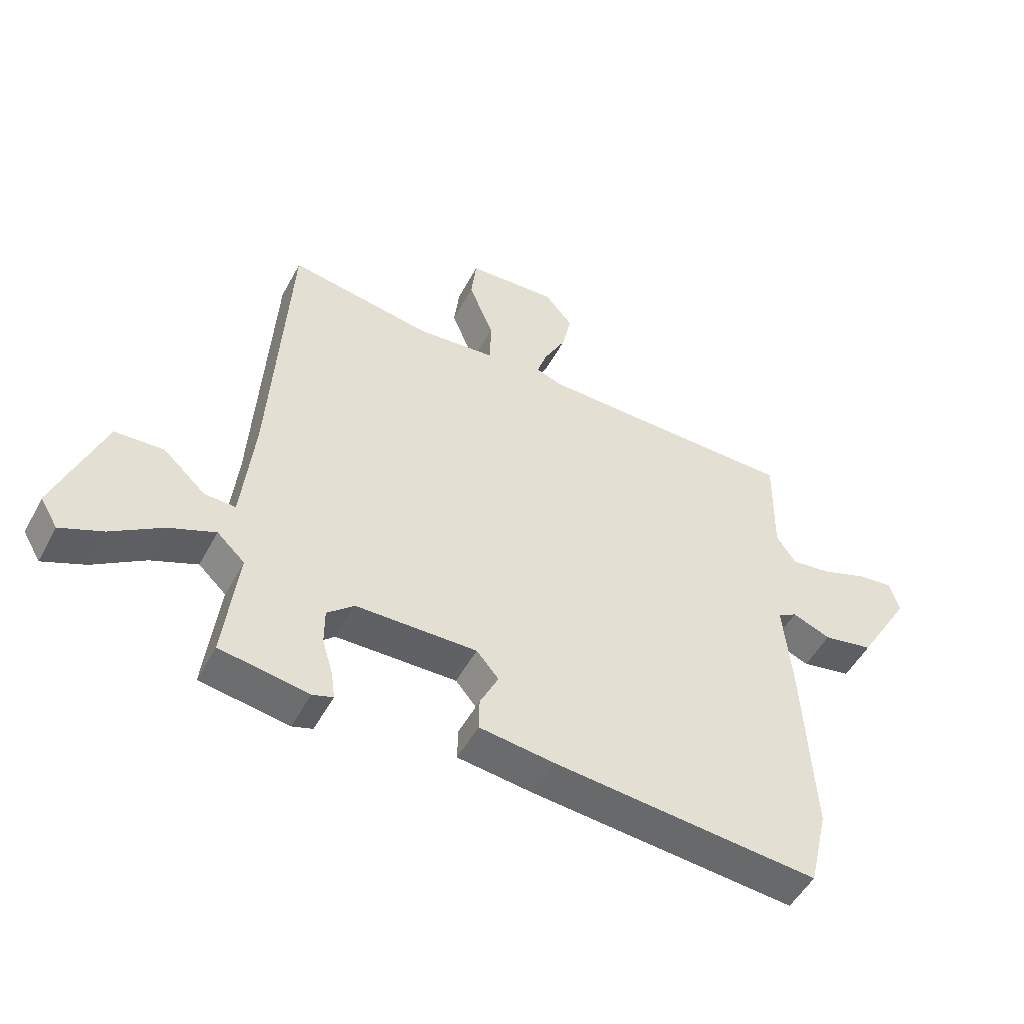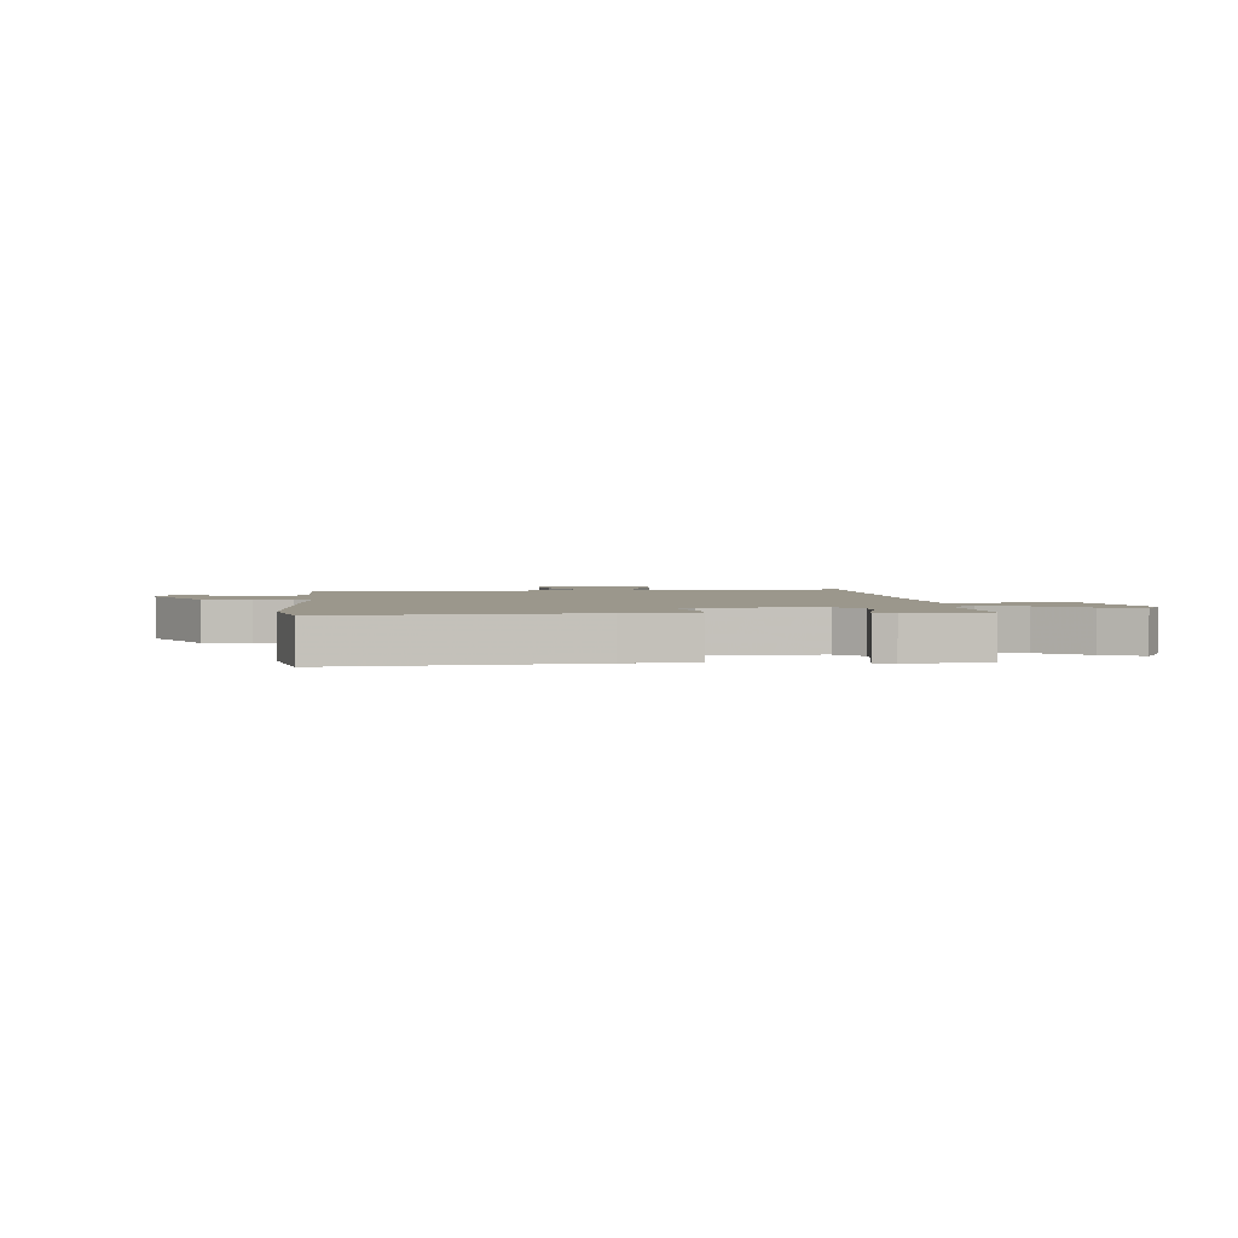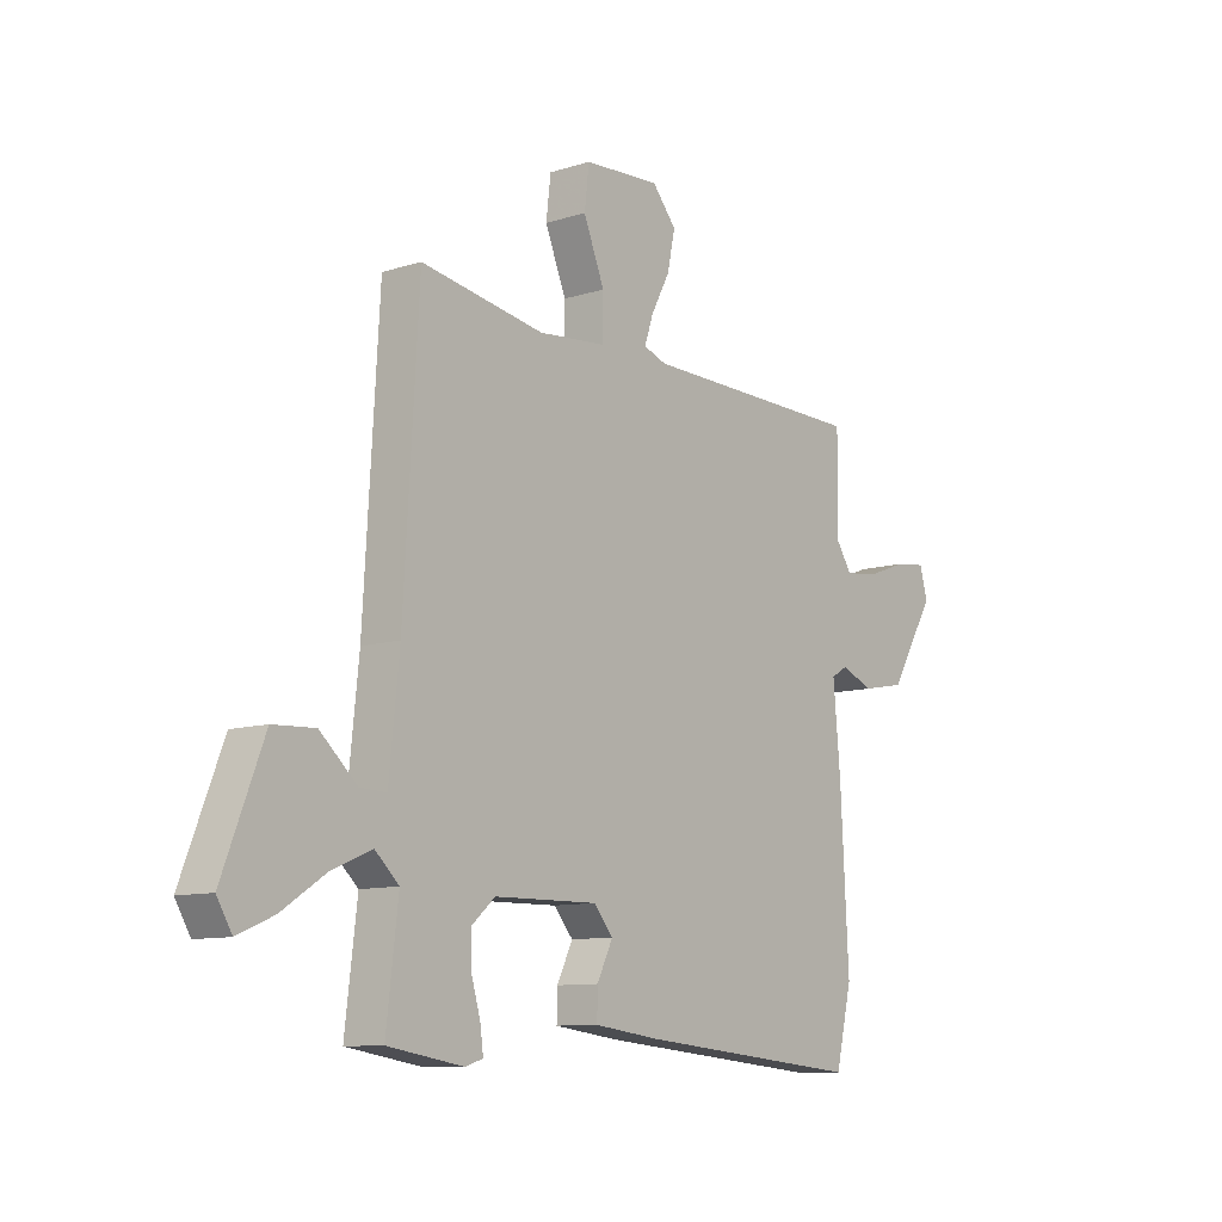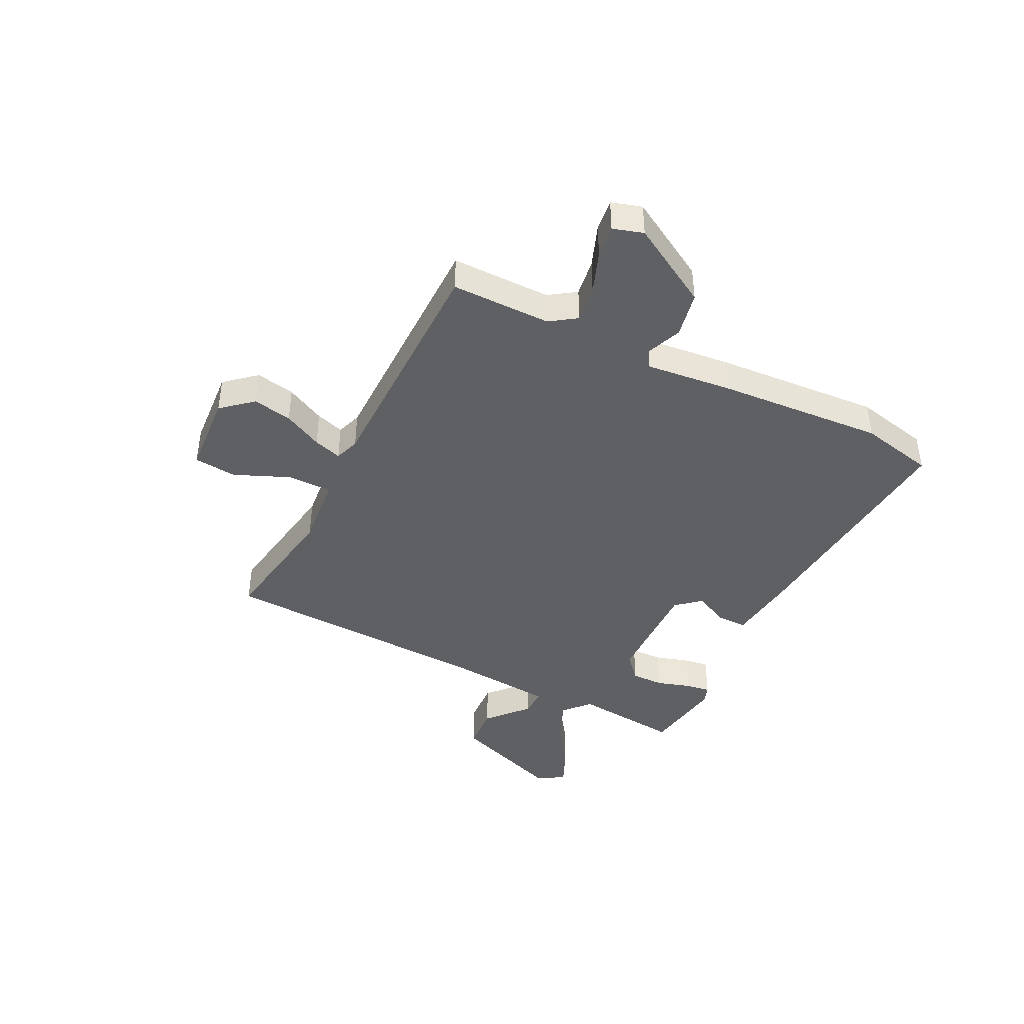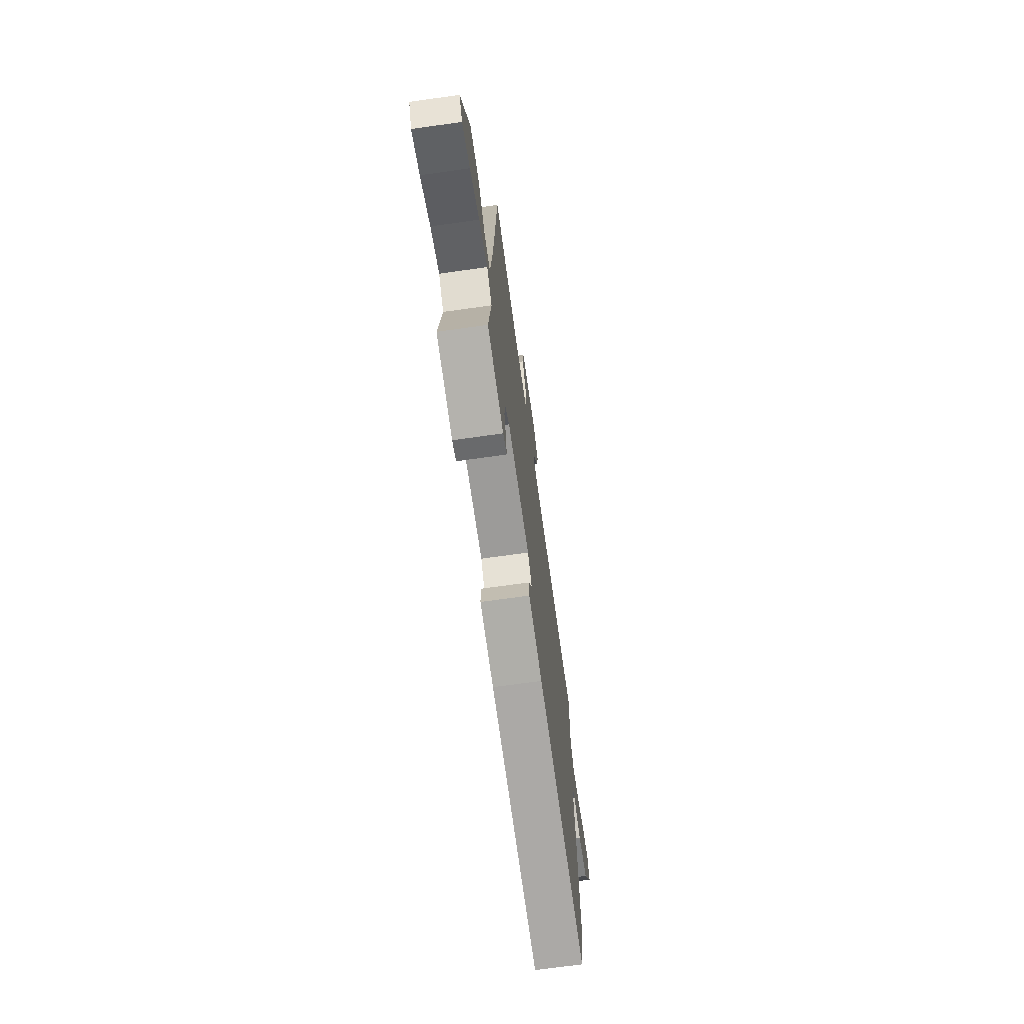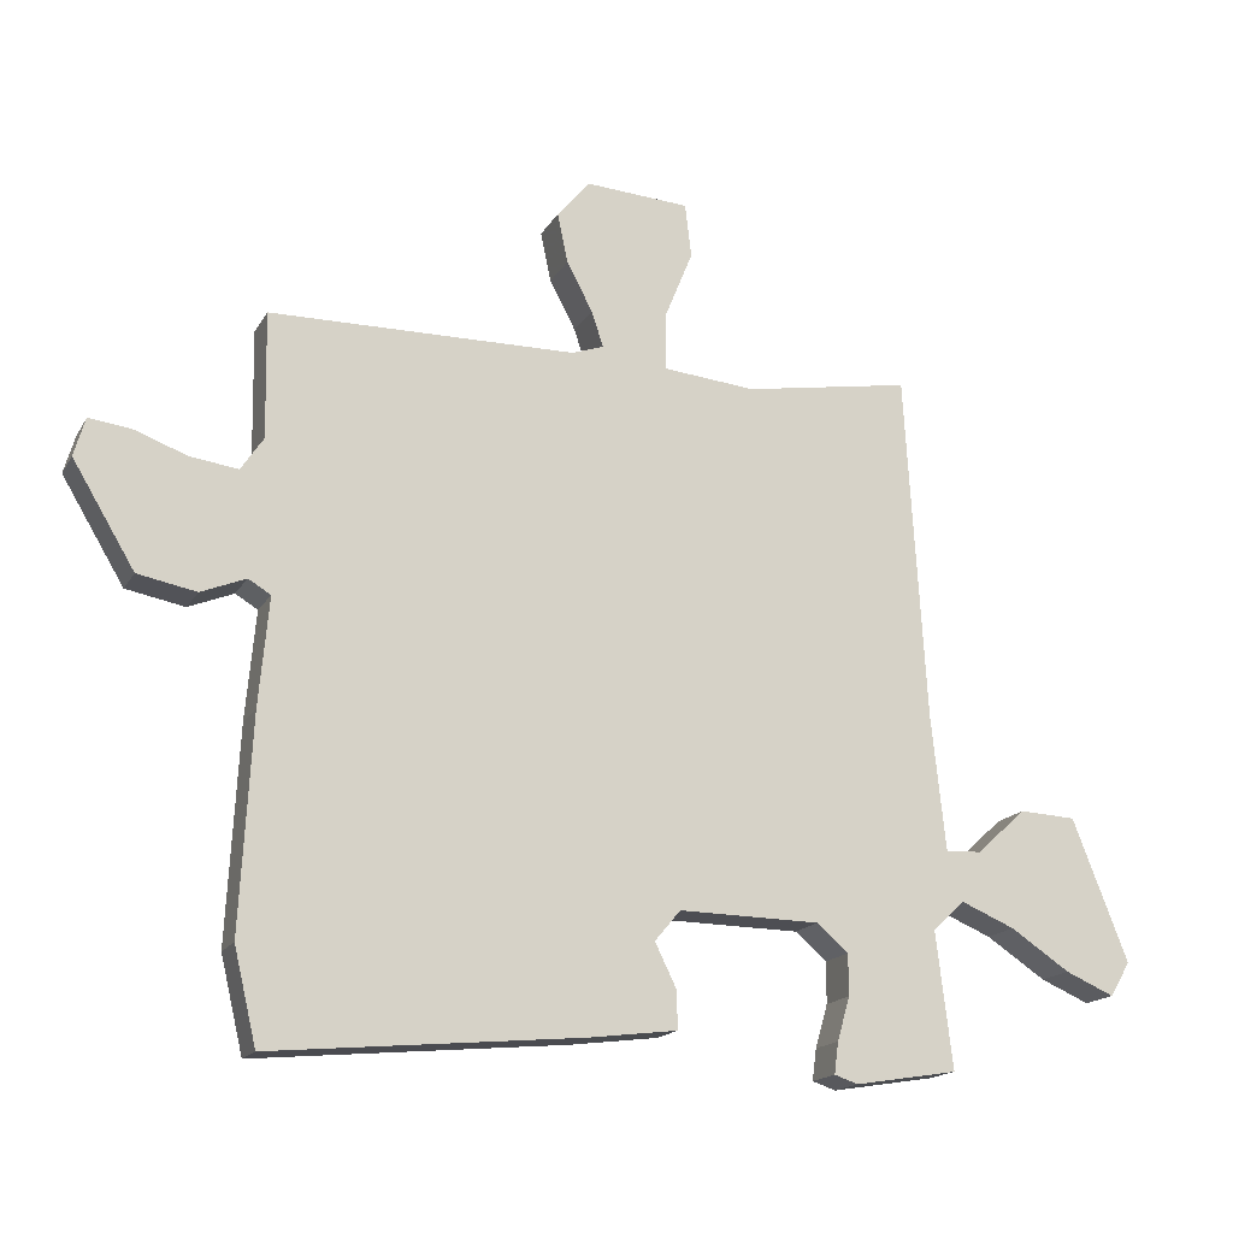
<metadata>
{"format":"obj","ext":"obj","renderer":"f3d","projection":"perspective","resolution":1024,"background":"white","views":[{"elev":-50.7,"azim":-27.5,"up":"+Z"},{"elev":2.6,"azim":175.2,"up":"+Y"},{"elev":-10.2,"azim":-51.2,"up":"+Z"},{"elev":-42.1,"azim":64.2,"up":"+Y"},{"elev":-70.5,"azim":-82.0,"up":"+Z"},{"elev":-17.0,"azim":158.7,"up":"+Z"}]}
</metadata>
<code>
v 0.516 0.07 0.465
v 0.513 0.07 0.285
v 0.545 0.07 0.237
v 0.613 0.07 0.246
v 0.69 0.07 0.274
v 0.749 0.07 0.281
v 0.765 0.07 0.226
v 0.676 0.07 0.078
v 0.592 0.07 0.062
v 0.528 0.07 0.088
v 0.496 0.07 0.069
v 0.51 0.07 -0.086
v 0.526 0.07 -0.39
v 0.494 0.07 -0.525
v 0.052 0.07 -0.484
v -0.074 0.07 -0.468
v -0.073 0.07 -0.414
v -0.042 0.07 -0.351
v -0.079 0.07 -0.307
v -0.281 0.07 -0.31
v -0.326 0.07 -0.349
v -0.326 0.07 -0.408
v -0.308 0.07 -0.47
v -0.302 0.07 -0.515
v -0.336 0.07 -0.526
v -0.483 0.07 -0.502
v -0.46 0.07 -0.308
v -0.506 0.07 -0.265
v -0.583 0.07 -0.297
v -0.668 0.07 -0.353
v -0.738 0.07 -0.383
v -0.767 0.07 -0.334
v -0.688 0.07 -0.131
v -0.607 0.07 -0.127
v -0.535 0.07 -0.192
v -0.484 0.07 -0.194
v -0.464 0.07 -0.001
v -0.435 0.07 0.498
v -0.195 0.07 0.457
v -0.063 0.07 0.469
v -0.062 0.07 0.549
v -0.103 0.07 0.65
v -0.094 0.07 0.727
v 0.055 0.07 0.736
v 0.102 0.07 0.68
v 0.087 0.07 0.609
v 0.05 0.07 0.539
v 0.033 0.07 0.488
v 0.078 0.07 0.472
v 0.516 0 0.465
v 0.513 0 0.285
v 0.545 0 0.237
v 0.613 0 0.246
v 0.69 0 0.274
v 0.749 0 0.281
v 0.765 0 0.226
v 0.676 0 0.078
v 0.592 0 0.062
v 0.528 0 0.088
v 0.496 0 0.069
v 0.51 0 -0.086
v 0.526 0 -0.39
v 0.494 0 -0.525
v 0.052 0 -0.484
v -0.074 0 -0.468
v -0.073 0 -0.414
v -0.042 0 -0.351
v -0.079 0 -0.307
v -0.281 0 -0.31
v -0.326 0 -0.349
v -0.326 0 -0.408
v -0.308 0 -0.47
v -0.302 0 -0.515
v -0.336 0 -0.526
v -0.483 0 -0.502
v -0.46 0 -0.308
v -0.506 0 -0.265
v -0.583 0 -0.297
v -0.668 0 -0.353
v -0.738 0 -0.383
v -0.767 0 -0.334
v -0.688 0 -0.131
v -0.607 0 -0.127
v -0.535 0 -0.192
v -0.484 0 -0.194
v -0.464 0 -0.001
v -0.435 0 0.498
v -0.195 0 0.457
v -0.063 0 0.469
v -0.062 0 0.549
v -0.103 0 0.65
v -0.094 0 0.727
v 0.055 0 0.736
v 0.102 0 0.68
v 0.087 0 0.609
v 0.05 0 0.539
v 0.033 0 0.488
v 0.078 0 0.472
f 44 45 46 47
f 44 47 48
f 41 42 43 44
f 40 41 44 48
f 37 38 39
f 36 37 39 40
f 32 33 34 35
f 32 35 36
f 29 30 31 32
f 28 29 32 36
f 27 28 36 40
f 22 23 24 25
f 21 22 25 26
f 15 16 17 18
f 13 14 15 18
f 11 12 13 18
f 11 18 19
f 7 8 9 10
f 5 6 7 10
f 4 5 10 11
f 3 4 11 19
f 49 1 2
f 21 26 27 40
f 20 21 40 48
f 19 20 48 49
f 2 3 19 49
f 96 95 94 93
f 97 96 93
f 93 92 91 90
f 97 93 90 89
f 88 87 86
f 89 88 86 85
f 84 83 82 81
f 85 84 81
f 81 80 79 78
f 85 81 78 77
f 89 85 77 76
f 74 73 72 71
f 75 74 71 70
f 67 66 65 64
f 67 64 63 62
f 67 62 61 60
f 68 67 60
f 59 58 57 56
f 59 56 55 54
f 60 59 54 53
f 68 60 53 52
f 51 50 98
f 89 76 75 70
f 97 89 70 69
f 98 97 69 68
f 98 68 52 51
f 1 50 51 2
f 2 51 52 3
f 3 52 53 4
f 4 53 54 5
f 5 54 55 6
f 6 55 56 7
f 7 56 57 8
f 8 57 58 9
f 9 58 59 10
f 10 59 60 11
f 11 60 61 12
f 12 61 62 13
f 13 62 63 14
f 14 63 64 15
f 15 64 65 16
f 16 65 66 17
f 17 66 67 18
f 18 67 68 19
f 19 68 69 20
f 20 69 70 21
f 21 70 71 22
f 22 71 72 23
f 23 72 73 24
f 24 73 74 25
f 25 74 75 26
f 26 75 76 27
f 27 76 77 28
f 28 77 78 29
f 29 78 79 30
f 30 79 80 31
f 31 80 81 32
f 32 81 82 33
f 33 82 83 34
f 34 83 84 35
f 35 84 85 36
f 36 85 86 37
f 37 86 87 38
f 38 87 88 39
f 39 88 89 40
f 40 89 90 41
f 41 90 91 42
f 42 91 92 43
f 43 92 93 44
f 44 93 94 45
f 45 94 95 46
f 46 95 96 47
f 47 96 97 48
f 48 97 98 49
f 49 98 50 1

</code>
